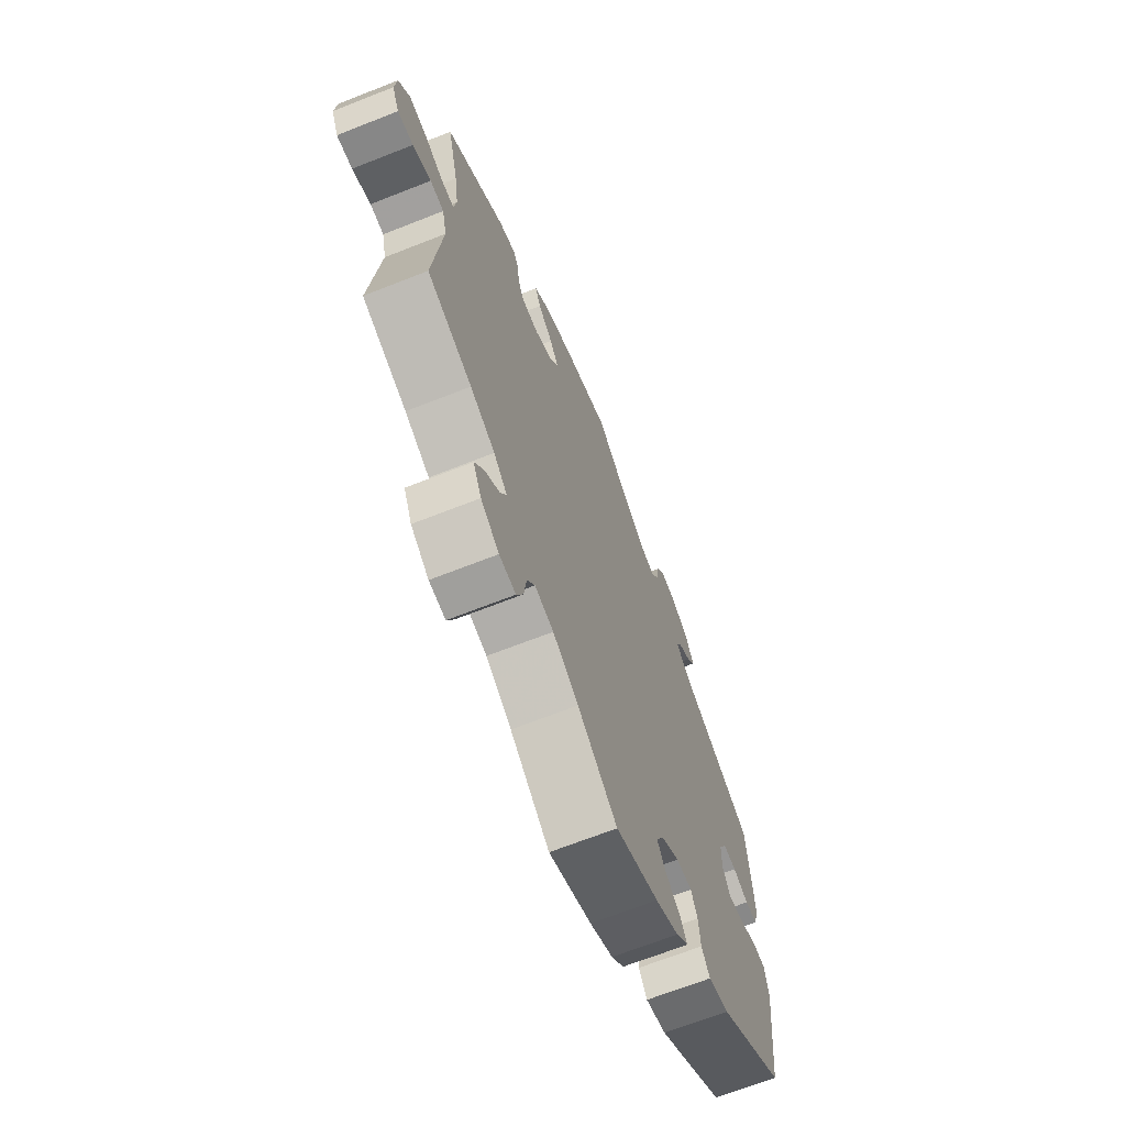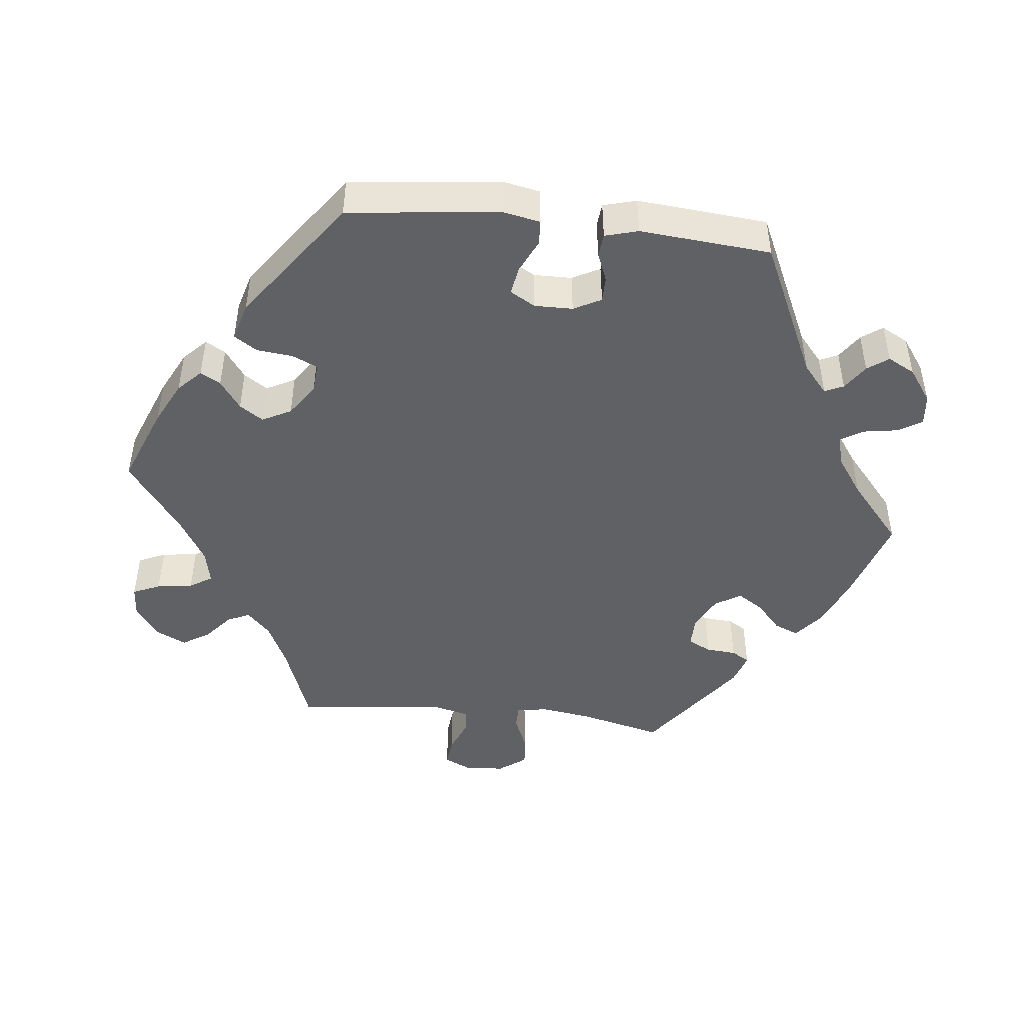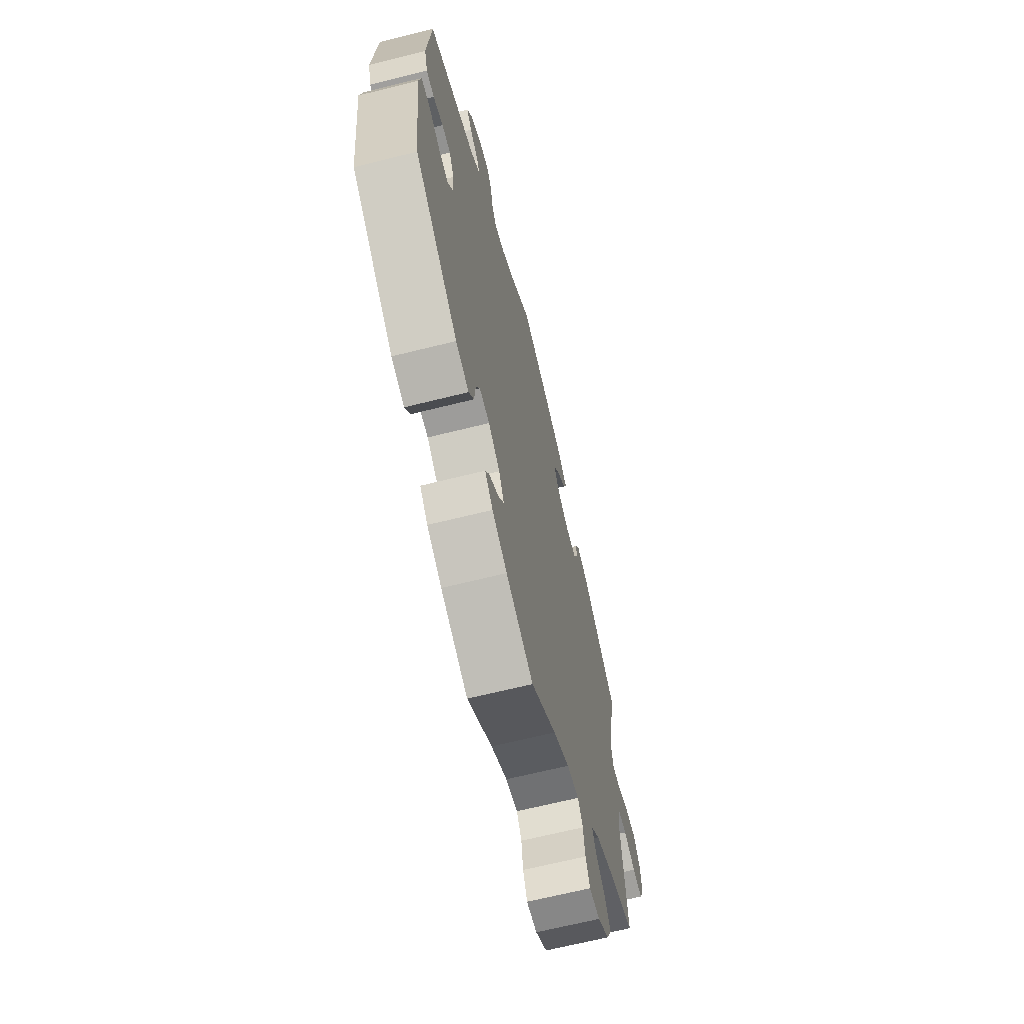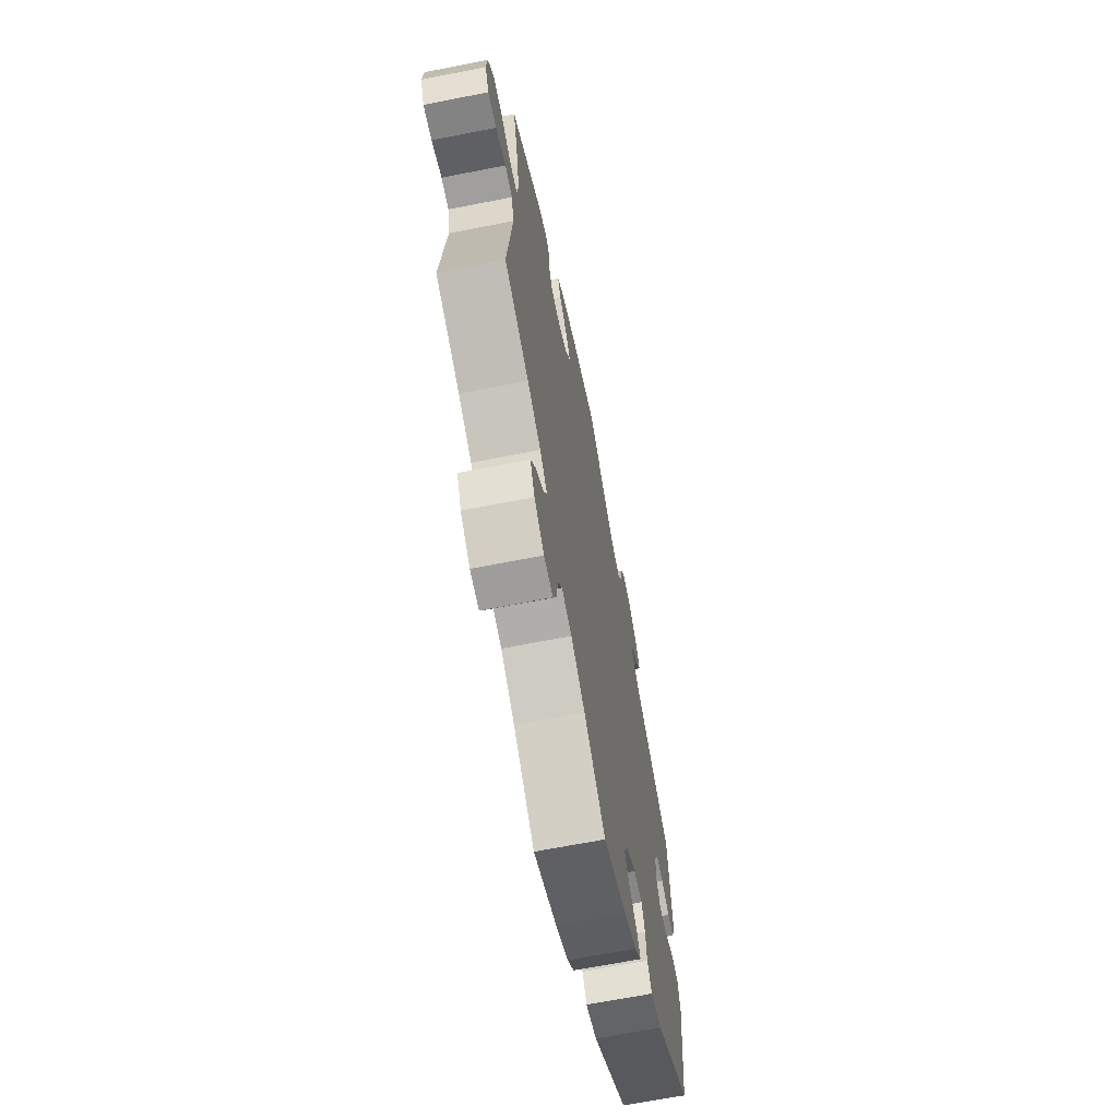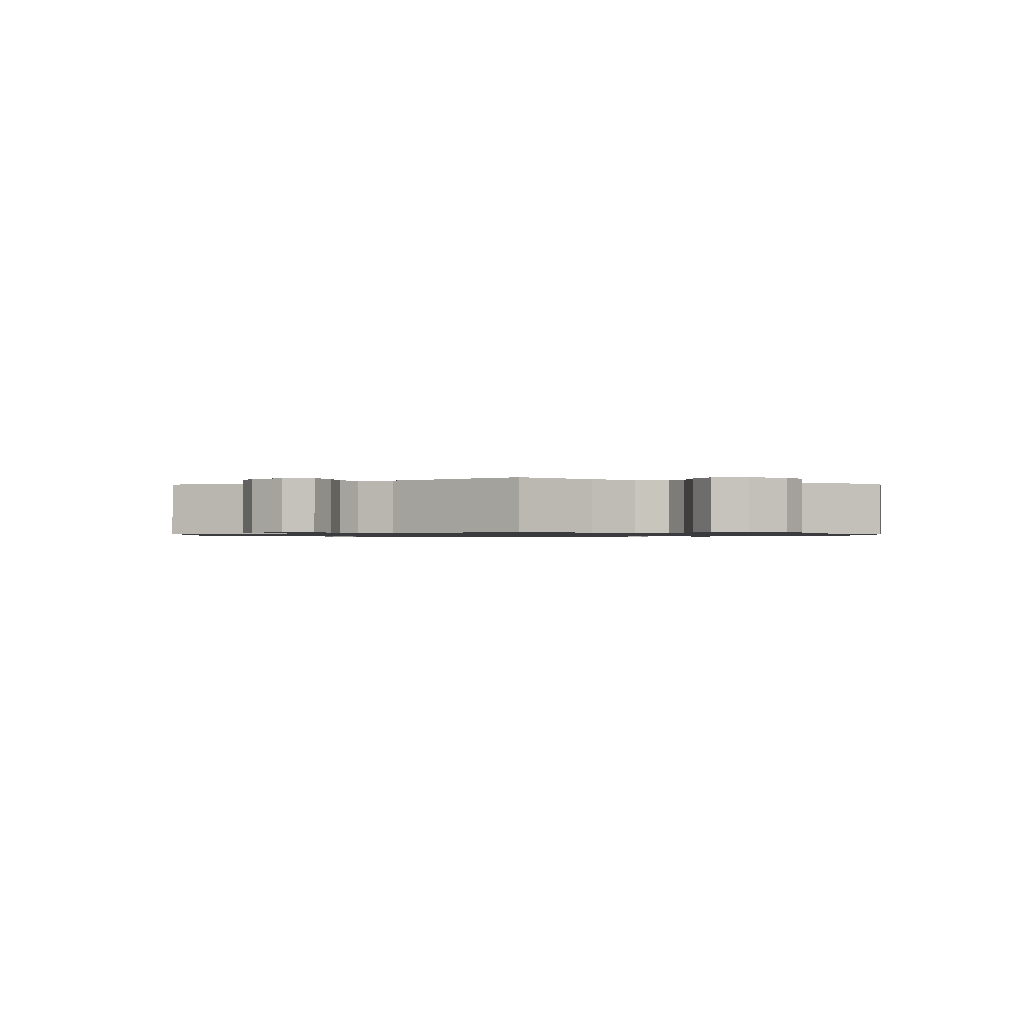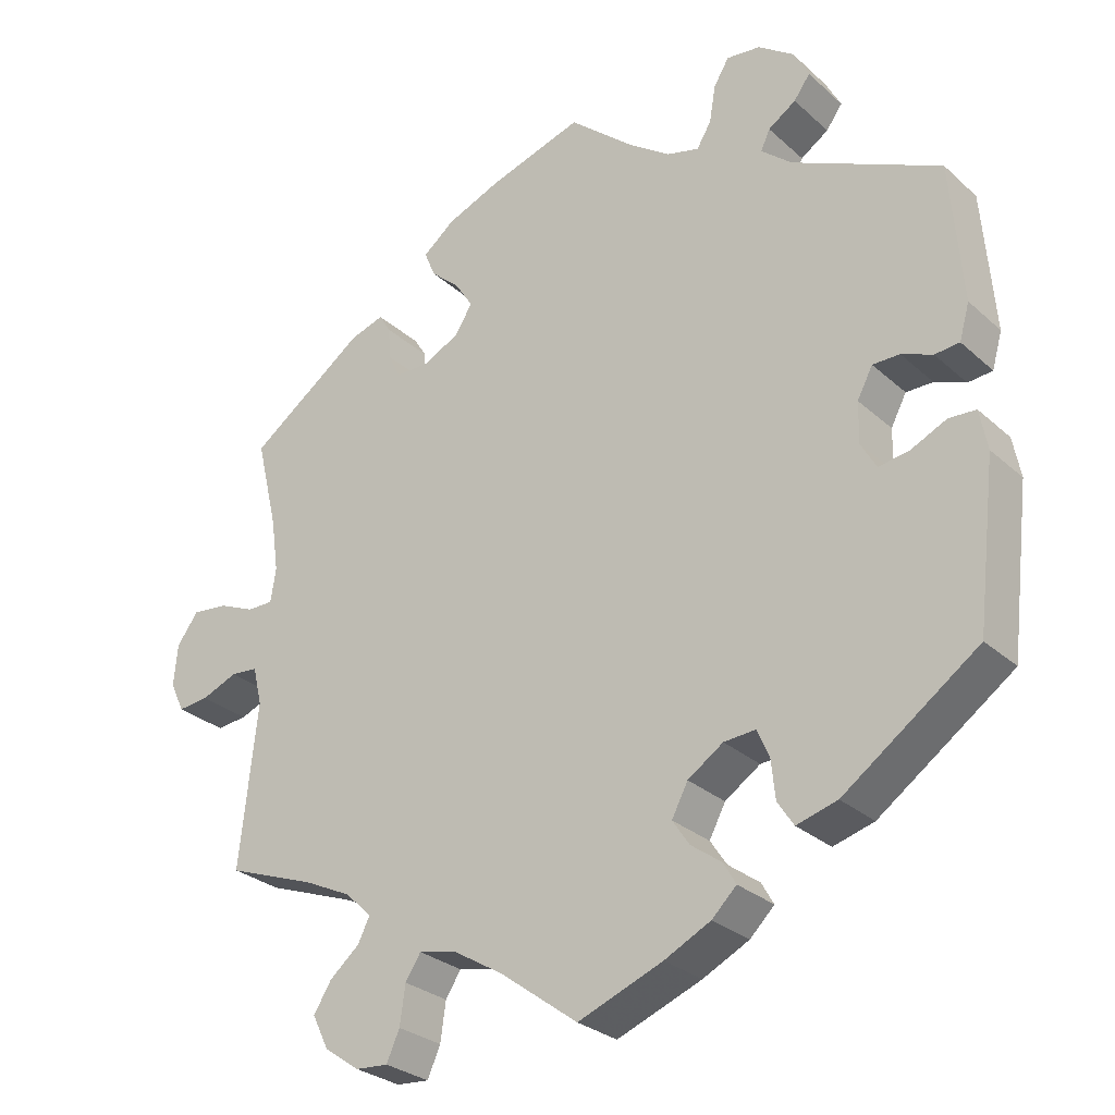
<metadata>
{"format":"obj","ext":"obj","renderer":"f3d","projection":"perspective","resolution":1024,"background":"white","views":[{"elev":-67.6,"azim":111.6,"up":"+Z"},{"elev":-46.3,"azim":-96.5,"up":"+Y"},{"elev":-66.3,"azim":-75.9,"up":"+Z"},{"elev":-66.6,"azim":101.2,"up":"+Z"},{"elev":-1.0,"azim":121.8,"up":"+Y"},{"elev":-28.3,"azim":-142.9,"up":"+Z"}]}
</metadata>
<code>
v -0.526 0.07 -0.078
v -0.516 0.07 -0.026
v -0.481 0.07 -0.024
v -0.434 0.07 -0.046
v -0.395 0.07 -0.052
v -0.375 0.07 -0.017
v -0.376 0.07 0.036
v -0.396 0.07 0.074
v -0.431 0.07 0.074
v -0.471 0.07 0.058
v -0.503 0.07 0.061
v -0.516 0.07 0.107
v -0.501 0.07 0.289
v -0.309 0.07 0.379
v -0.269 0.07 0.413
v -0.281 0.07 0.439
v -0.317 0.07 0.463
v -0.338 0.07 0.492
v -0.318 0.07 0.53
v -0.272 0.07 0.563
v -0.228 0.07 0.568
v -0.208 0.07 0.535
v -0.2 0.07 0.487
v -0.181 0.07 0.456
v -0.139 0.07 0.467
v -0.085 0.07 0.505
v 0 0.07 0.578
v 0.122 0.07 0.54
v 0.193 0.07 0.511
v 0.234 0.07 0.478
v 0.22 0.07 0.444
v 0.182 0.07 0.41
v 0.159 0.07 0.374
v 0.181 0.07 0.338
v 0.228 0.07 0.314
v 0.272 0.07 0.314
v 0.288 0.07 0.346
v 0.291 0.07 0.388
v 0.306 0.07 0.413
v 0.35 0.07 0.399
v 0.501 0.07 0.29
v 0.473 0.07 0.173
v 0.463 0.07 0.103
v 0.47 0.07 0.059
v 0.504 0.07 0.059
v 0.551 0.07 0.079
v 0.597 0.07 0.084
v 0.625 0.07 0.046
v 0.63 0.07 -0.008
v 0.612 0.07 -0.047
v 0.572 0.07 -0.043
v 0.525 0.07 -0.024
v 0.49 0.07 -0.027
v 0.478 0.07 -0.077
v 0.501 0.07 -0.288
v 0.387 0.07 -0.33
v 0.324 0.07 -0.36
v 0.29 0.07 -0.393
v 0.305 0.07 -0.424
v 0.344 0.07 -0.457
v 0.367 0.07 -0.494
v 0.346 0.07 -0.537
v 0.3 0.07 -0.569
v 0.258 0.07 -0.572
v 0.241 0.07 -0.534
v 0.234 0.07 -0.484
v 0.214 0.07 -0.453
v 0.166 0.07 -0.463
v 0.101 0.07 -0.502
v 0 0.07 -0.577
v -0.11 0.07 -0.534
v -0.17 0.07 -0.504
v -0.202 0.07 -0.473
v -0.186 0.07 -0.445
v -0.146 0.07 -0.416
v -0.124 0.07 -0.383
v -0.145 0.07 -0.343
v -0.191 0.07 -0.312
v -0.232 0.07 -0.309
v -0.248 0.07 -0.345
v -0.253 0.07 -0.395
v -0.274 0.07 -0.427
v -0.327 0.07 -0.412
v -0.501 0.07 -0.288
v -0.526 0 -0.078
v -0.516 0 -0.026
v -0.481 0 -0.024
v -0.434 0 -0.046
v -0.395 0 -0.052
v -0.375 0 -0.017
v -0.376 0 0.036
v -0.396 0 0.074
v -0.431 0 0.074
v -0.471 0 0.058
v -0.503 0 0.061
v -0.516 0 0.107
v -0.501 0 0.289
v -0.309 0 0.379
v -0.269 0 0.413
v -0.281 0 0.439
v -0.317 0 0.463
v -0.338 0 0.492
v -0.318 0 0.53
v -0.272 0 0.563
v -0.228 0 0.568
v -0.208 0 0.535
v -0.2 0 0.487
v -0.181 0 0.456
v -0.139 0 0.467
v -0.085 0 0.505
v 0 0 0.578
v 0.122 0 0.54
v 0.193 0 0.511
v 0.234 0 0.478
v 0.22 0 0.444
v 0.182 0 0.41
v 0.159 0 0.374
v 0.181 0 0.338
v 0.228 0 0.314
v 0.272 0 0.314
v 0.288 0 0.346
v 0.291 0 0.388
v 0.306 0 0.413
v 0.35 0 0.399
v 0.501 0 0.29
v 0.473 0 0.173
v 0.463 0 0.103
v 0.47 0 0.059
v 0.504 0 0.059
v 0.551 0 0.079
v 0.597 0 0.084
v 0.625 0 0.046
v 0.63 0 -0.008
v 0.612 0 -0.047
v 0.572 0 -0.043
v 0.525 0 -0.024
v 0.49 0 -0.027
v 0.478 0 -0.077
v 0.501 0 -0.288
v 0.387 0 -0.33
v 0.324 0 -0.36
v 0.29 0 -0.393
v 0.305 0 -0.424
v 0.344 0 -0.457
v 0.367 0 -0.494
v 0.346 0 -0.537
v 0.3 0 -0.569
v 0.258 0 -0.572
v 0.241 0 -0.534
v 0.234 0 -0.484
v 0.214 0 -0.453
v 0.166 0 -0.463
v 0.101 0 -0.502
v 0 0 -0.577
v -0.11 0 -0.534
v -0.17 0 -0.504
v -0.202 0 -0.473
v -0.186 0 -0.445
v -0.146 0 -0.416
v -0.124 0 -0.383
v -0.145 0 -0.343
v -0.191 0 -0.312
v -0.232 0 -0.309
v -0.248 0 -0.345
v -0.253 0 -0.395
v -0.274 0 -0.427
v -0.327 0 -0.412
v -0.501 0 -0.288
f 80 81 82 83
f 79 80 83 84
f 78 79 84 1
f 72 73 74 75
f 72 75 76
f 69 70 71 72
f 68 69 72 76
f 67 68 76 77
f 63 64 65 66
f 63 66 67
f 62 63 67
f 59 60 61 62
f 58 59 62 67
f 57 58 67 77
f 54 55 56
f 53 54 56 57
f 49 50 51 52
f 49 52 53
f 48 49 53
f 45 46 47 48
f 44 45 48 53
f 39 40 41 42
f 37 38 39 42
f 36 37 42 43
f 35 36 43 44
f 29 30 31 32
f 29 32 33
f 26 27 28 29
f 25 26 29 33
f 24 25 33 34
f 20 21 22 23
f 20 23 24
f 19 20 24
f 16 17 18 19
f 15 16 19 24
f 14 15 24 34
f 9 10 11 12
f 8 9 12 13
f 7 8 13 14
f 1 2 3 4
f 1 4 5
f 78 1 5
f 77 78 5 6
f 44 53 57 77
f 34 35 44 77
f 14 34 77
f 6 7 14 77
f 167 166 165 164
f 168 167 164 163
f 85 168 163 162
f 159 158 157 156
f 160 159 156
f 156 155 154 153
f 160 156 153 152
f 161 160 152 151
f 150 149 148 147
f 151 150 147
f 151 147 146
f 146 145 144 143
f 151 146 143 142
f 161 151 142 141
f 140 139 138
f 141 140 138 137
f 136 135 134 133
f 137 136 133
f 137 133 132
f 132 131 130 129
f 137 132 129 128
f 126 125 124 123
f 126 123 122 121
f 127 126 121 120
f 128 127 120 119
f 116 115 114 113
f 117 116 113
f 113 112 111 110
f 117 113 110 109
f 118 117 109 108
f 107 106 105 104
f 108 107 104
f 108 104 103
f 103 102 101 100
f 108 103 100 99
f 118 108 99 98
f 96 95 94 93
f 97 96 93 92
f 98 97 92 91
f 88 87 86 85
f 89 88 85
f 89 85 162
f 90 89 162 161
f 161 141 137 128
f 161 128 119 118
f 161 118 98
f 161 98 91 90
f 1 85 86 2
f 2 86 87 3
f 3 87 88 4
f 4 88 89 5
f 5 89 90 6
f 6 90 91 7
f 7 91 92 8
f 8 92 93 9
f 9 93 94 10
f 10 94 95 11
f 11 95 96 12
f 12 96 97 13
f 13 97 98 14
f 14 98 99 15
f 15 99 100 16
f 16 100 101 17
f 17 101 102 18
f 18 102 103 19
f 19 103 104 20
f 20 104 105 21
f 21 105 106 22
f 22 106 107 23
f 23 107 108 24
f 24 108 109 25
f 25 109 110 26
f 26 110 111 27
f 27 111 112 28
f 28 112 113 29
f 29 113 114 30
f 30 114 115 31
f 31 115 116 32
f 32 116 117 33
f 33 117 118 34
f 34 118 119 35
f 35 119 120 36
f 36 120 121 37
f 37 121 122 38
f 38 122 123 39
f 39 123 124 40
f 40 124 125 41
f 41 125 126 42
f 42 126 127 43
f 43 127 128 44
f 44 128 129 45
f 45 129 130 46
f 46 130 131 47
f 47 131 132 48
f 48 132 133 49
f 49 133 134 50
f 50 134 135 51
f 51 135 136 52
f 52 136 137 53
f 53 137 138 54
f 54 138 139 55
f 55 139 140 56
f 56 140 141 57
f 57 141 142 58
f 58 142 143 59
f 59 143 144 60
f 60 144 145 61
f 61 145 146 62
f 62 146 147 63
f 63 147 148 64
f 64 148 149 65
f 65 149 150 66
f 66 150 151 67
f 67 151 152 68
f 68 152 153 69
f 69 153 154 70
f 70 154 155 71
f 71 155 156 72
f 72 156 157 73
f 73 157 158 74
f 74 158 159 75
f 75 159 160 76
f 76 160 161 77
f 77 161 162 78
f 78 162 163 79
f 79 163 164 80
f 80 164 165 81
f 81 165 166 82
f 82 166 167 83
f 83 167 168 84
f 84 168 85 1

</code>
